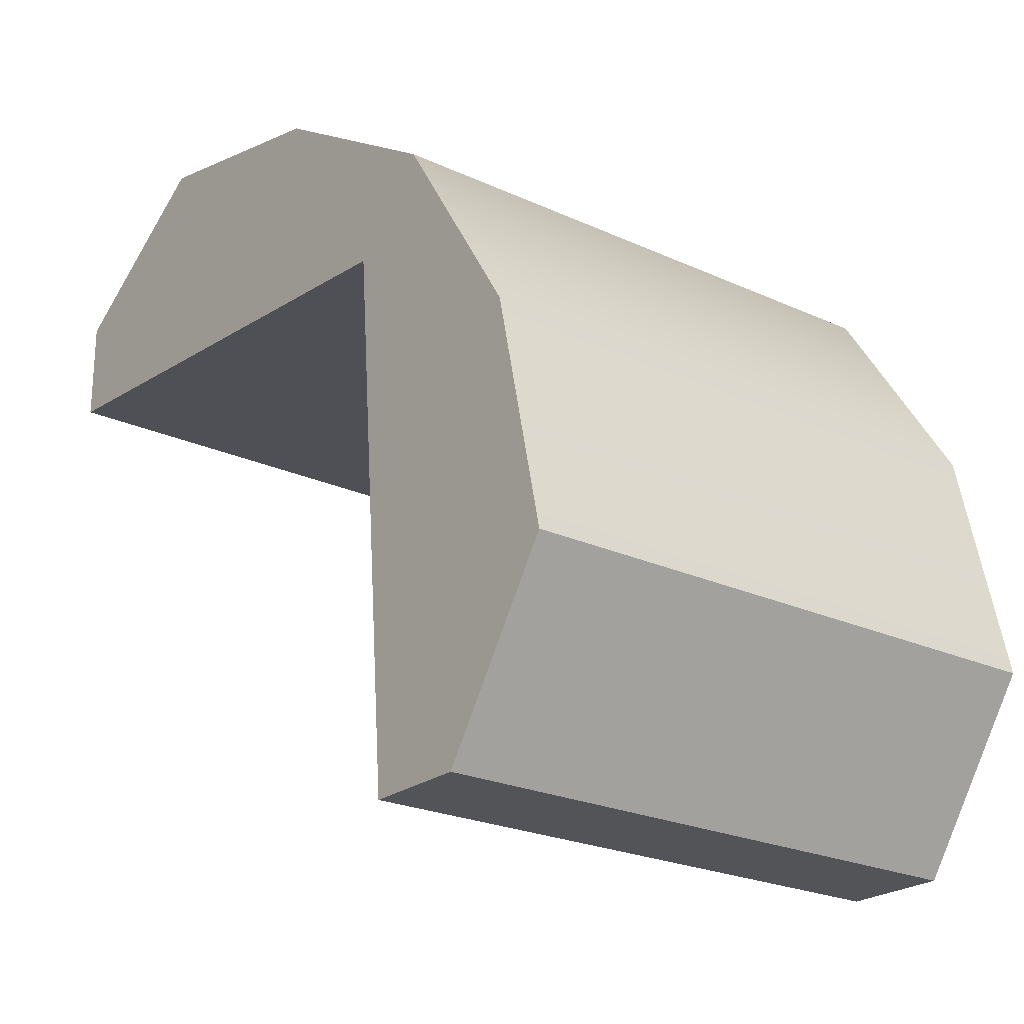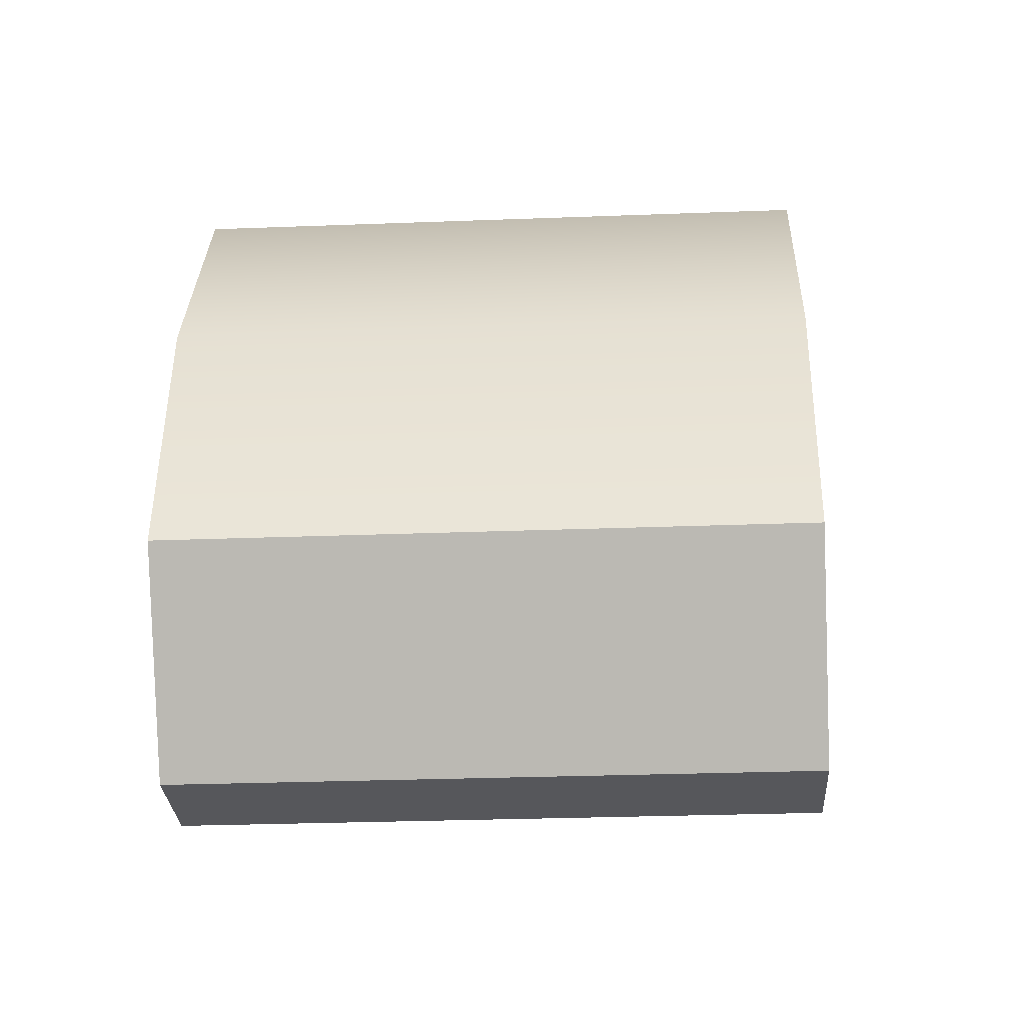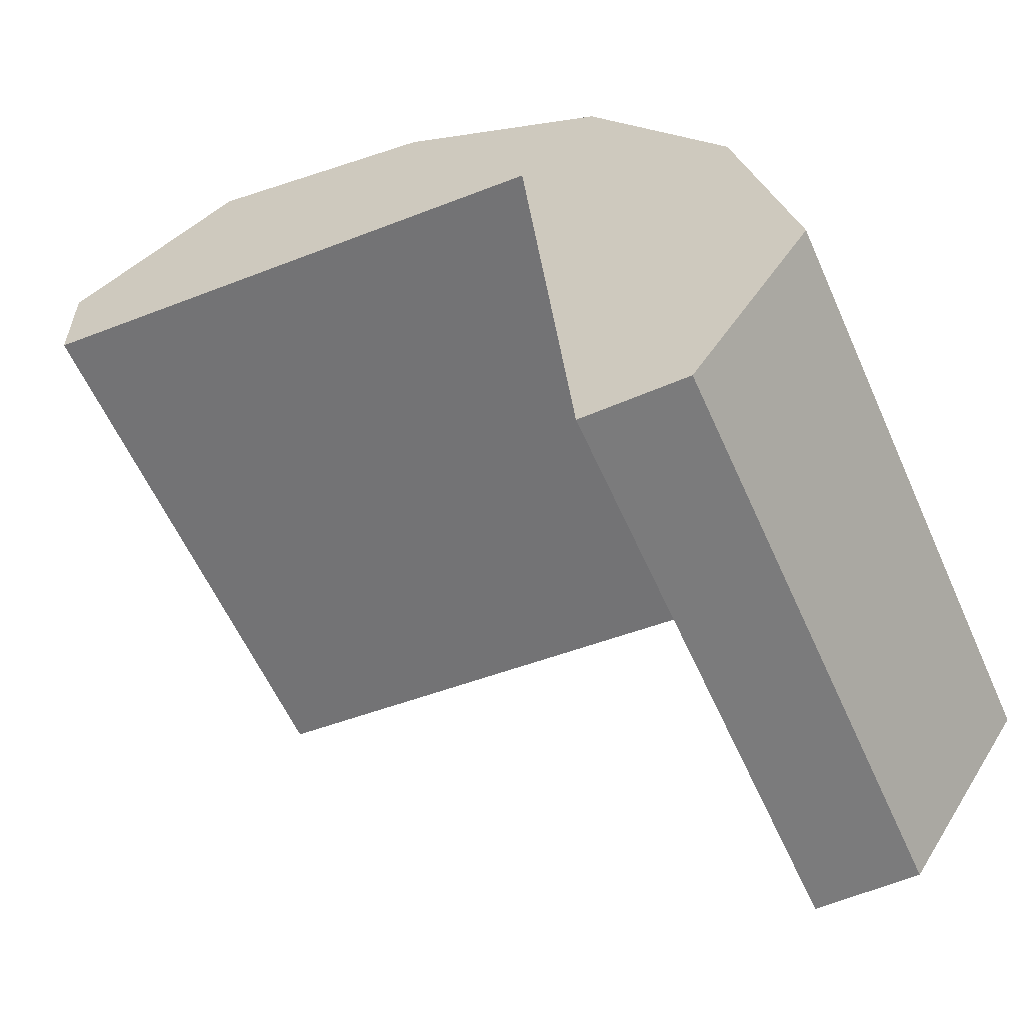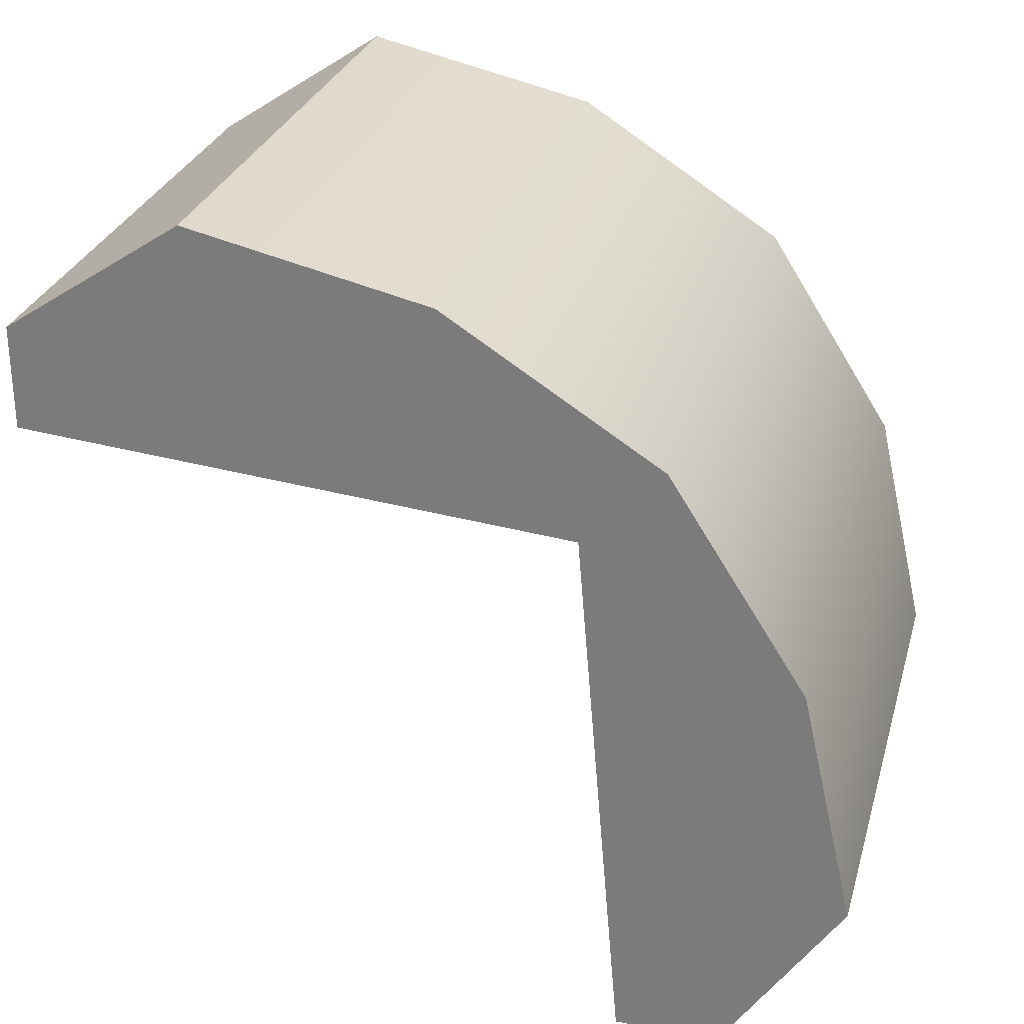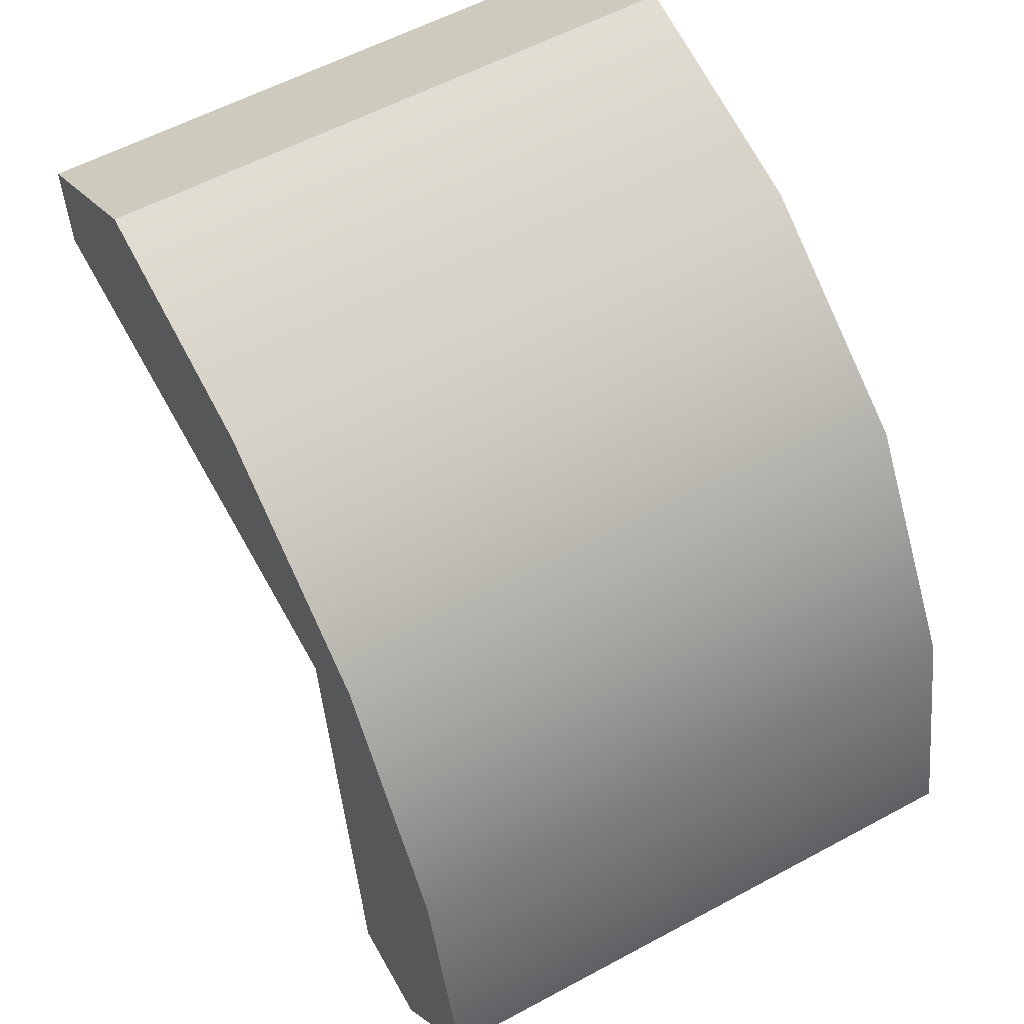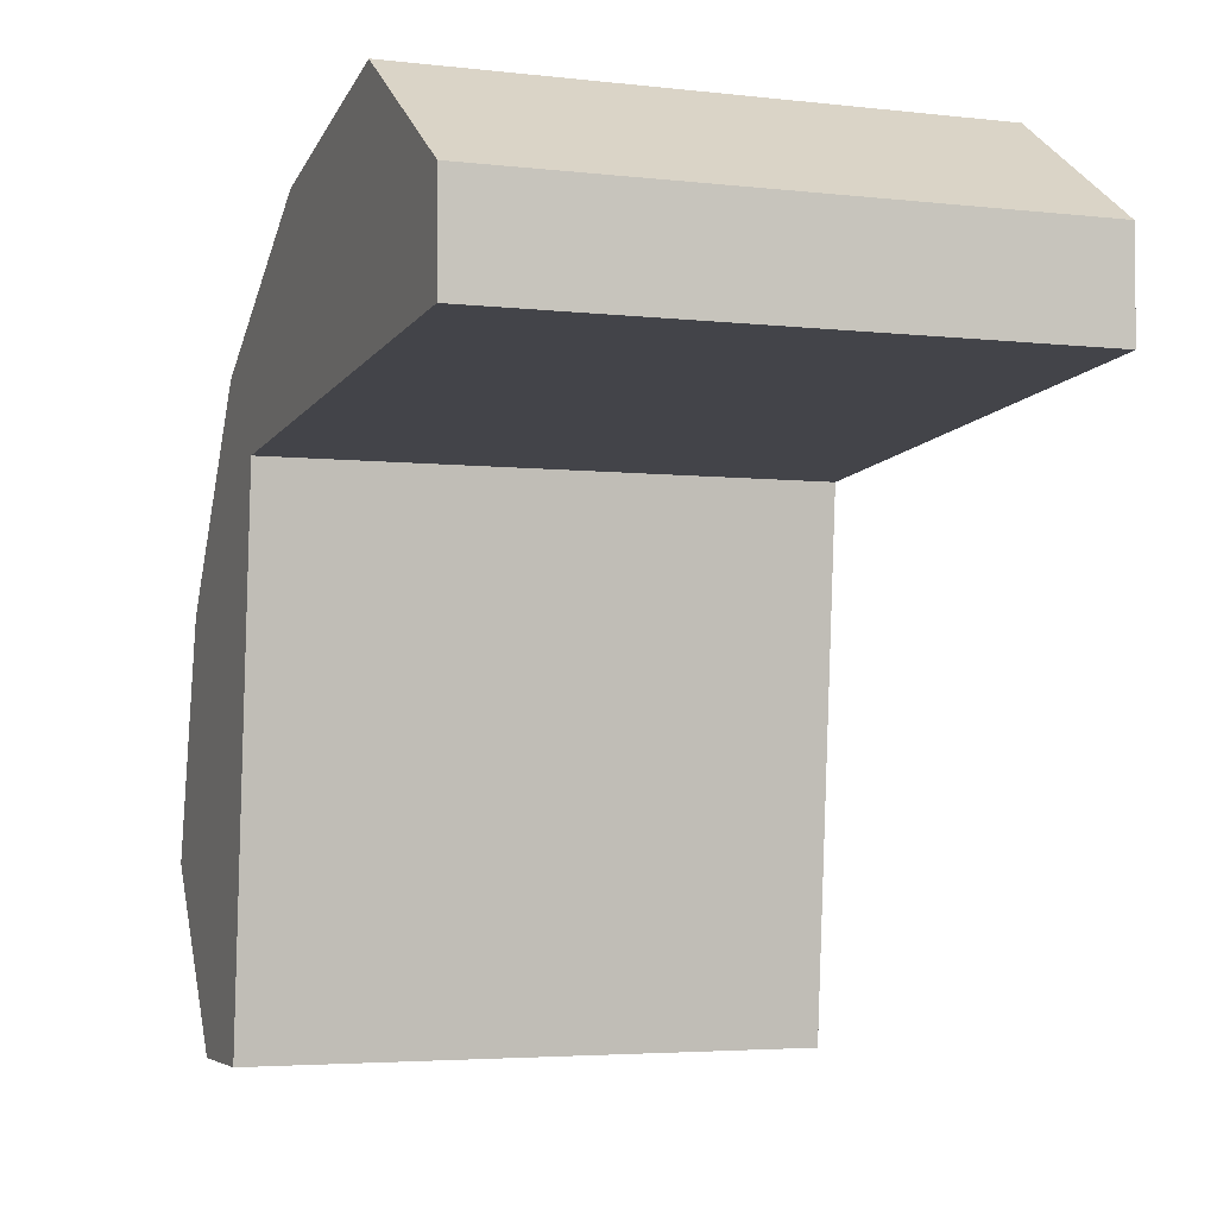
<metadata>
{"format":"obj","ext":"obj","renderer":"f3d","projection":"perspective","resolution":1024,"background":"white","views":[{"elev":-23.3,"azim":-37.9,"up":"+Y"},{"elev":-27.4,"azim":3.4,"up":"+Y"},{"elev":-58.5,"azim":113.8,"up":"+Z"},{"elev":28.4,"azim":104.9,"up":"+Z"},{"elev":57.7,"azim":150.8,"up":"+Z"},{"elev":-4.0,"azim":-21.1,"up":"+Z"}]}
</metadata>
<code>
g housekit_roof_x1_COL
v 0.02205 1.553 -0.503
v 1.728 1.553 -0.503
v 1.728 1.903 0.02205
v 0.02205 1.903 0.02205
v 1.728 1.247 -0.503
v 0.02205 1.247 -0.503
v 0.02205 1.11 1.11
v 1.728 1.11 1.11
v 0.02205 1.744 0.7224
v 0.02205 1.903 0.02205
v 1.728 1.903 0.02205
v 1.728 1.744 0.7224
v 0.02205 1.346 1.346
v 1.728 1.346 1.346
v 0.02205 0.7224 1.744
v 1.728 0.7224 1.744
v 0.02205 0.02205 1.903
v 1.728 0.02205 1.903
v 0.02205 1.247 -0.503
v 0.02205 1.553 -0.503
v 0.02205 1.903 0.02205
v 0.02205 1.11 1.11
v 0.02205 1.744 0.7224
v 0.02205 1.346 1.346
v 1.728 1.903 0.02205
v 1.728 1.553 -0.503
v 1.728 1.247 -0.503
v 1.728 1.11 1.11
v 1.728 1.744 0.7224
v 1.728 1.346 1.346
v 1.728 0.7224 1.744
v 1.728 -0.503 1.247
v 1.728 0.02205 1.903
v 1.728 -0.503 1.553
v 0.02205 1.553 -0.503
v 0.02205 1.247 -0.503
v 1.728 1.247 -0.503
v 1.728 1.553 -0.503
v 1.728 -0.503 1.553
v 0.02205 -0.503 1.553
v 0.02205 0.02205 1.903
v 1.728 0.02205 1.903
v 0.02205 -0.503 1.247
v 1.728 -0.503 1.247
v 1.728 1.11 1.11
v 0.02205 1.11 1.11
v 0.02205 1.11 1.11
v 0.02205 1.346 1.346
v 0.02205 0.7224 1.744
v 0.02205 -0.503 1.247
v 0.02205 0.02205 1.903
v 0.02205 -0.503 1.553
v 1.728 -0.503 1.553
v 1.728 -0.503 1.247
v 0.02205 -0.503 1.247
v 0.02205 -0.503 1.553
g housekit_roof_x1_COL_0
f 3 2 1
f 4 3 1
f 7 6 5
f 8 7 5
f 11 10 9
f 12 11 9
f 12 9 13
f 14 12 13
f 13 15 14
f 15 16 14
f 15 17 16
f 17 18 16
f 21 20 19
f 21 19 22
f 23 21 22
f 24 23 22
f 27 26 25
f 27 25 28
f 25 29 28
f 29 30 28
f 30 31 28
f 28 31 32
f 31 33 32
f 33 34 32
f 37 36 35
f 38 37 35
f 41 40 39
f 42 41 39
f 45 44 43
f 46 45 43
f 49 48 47
f 49 47 50
f 51 49 50
f 51 50 52
f 55 54 53
f 56 55 53

</code>
